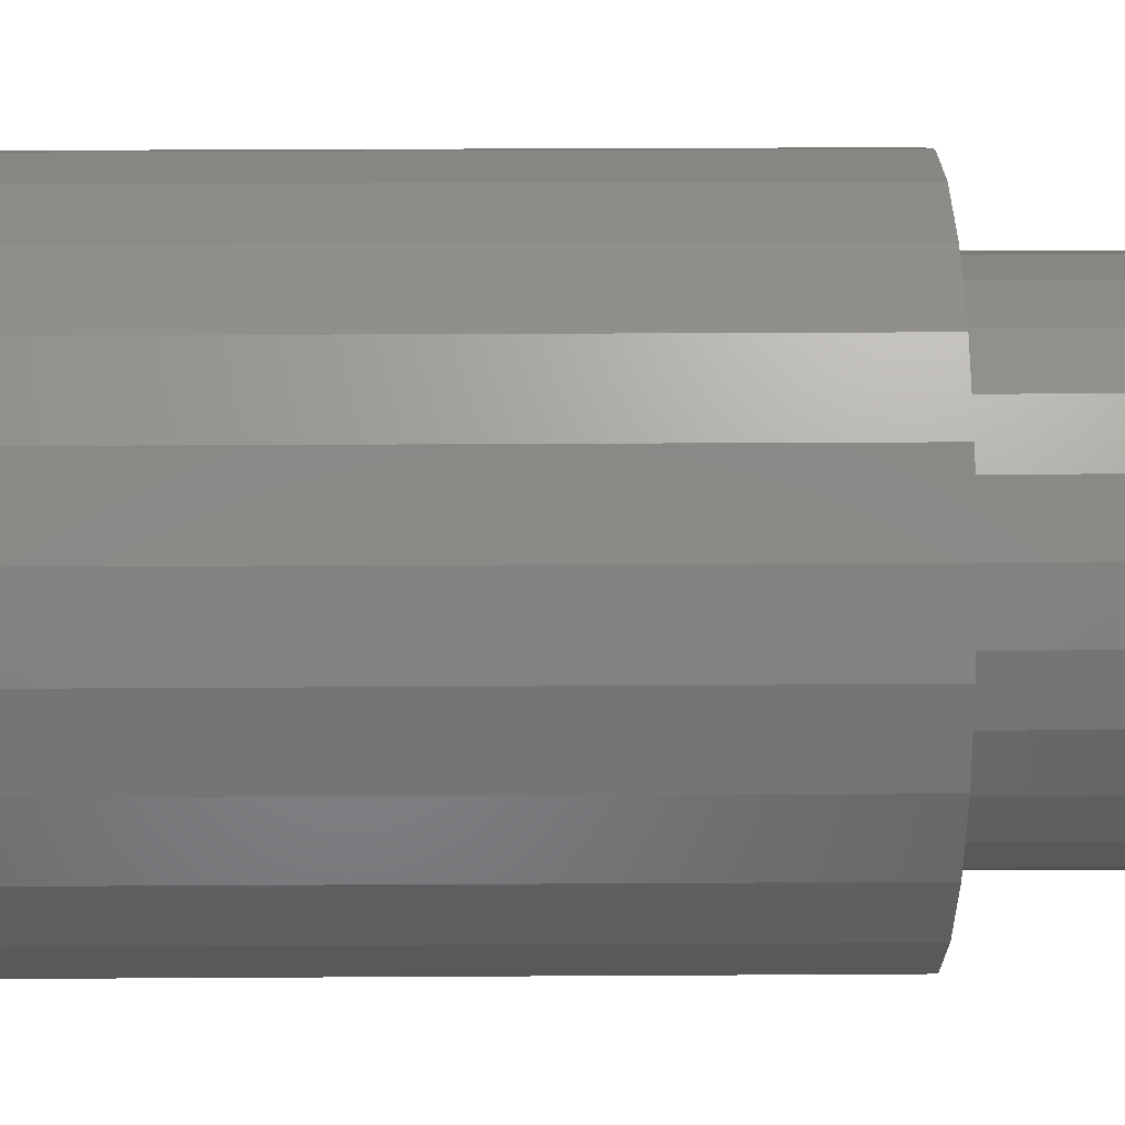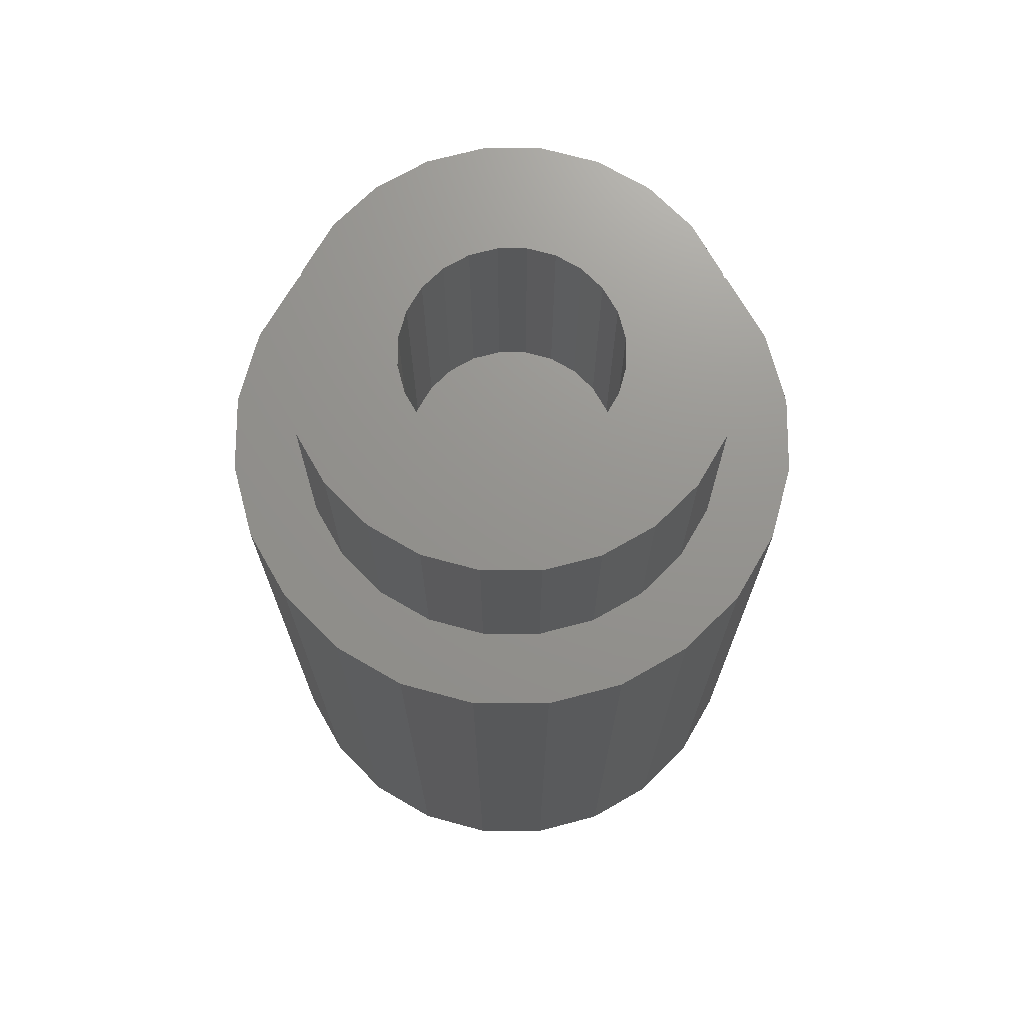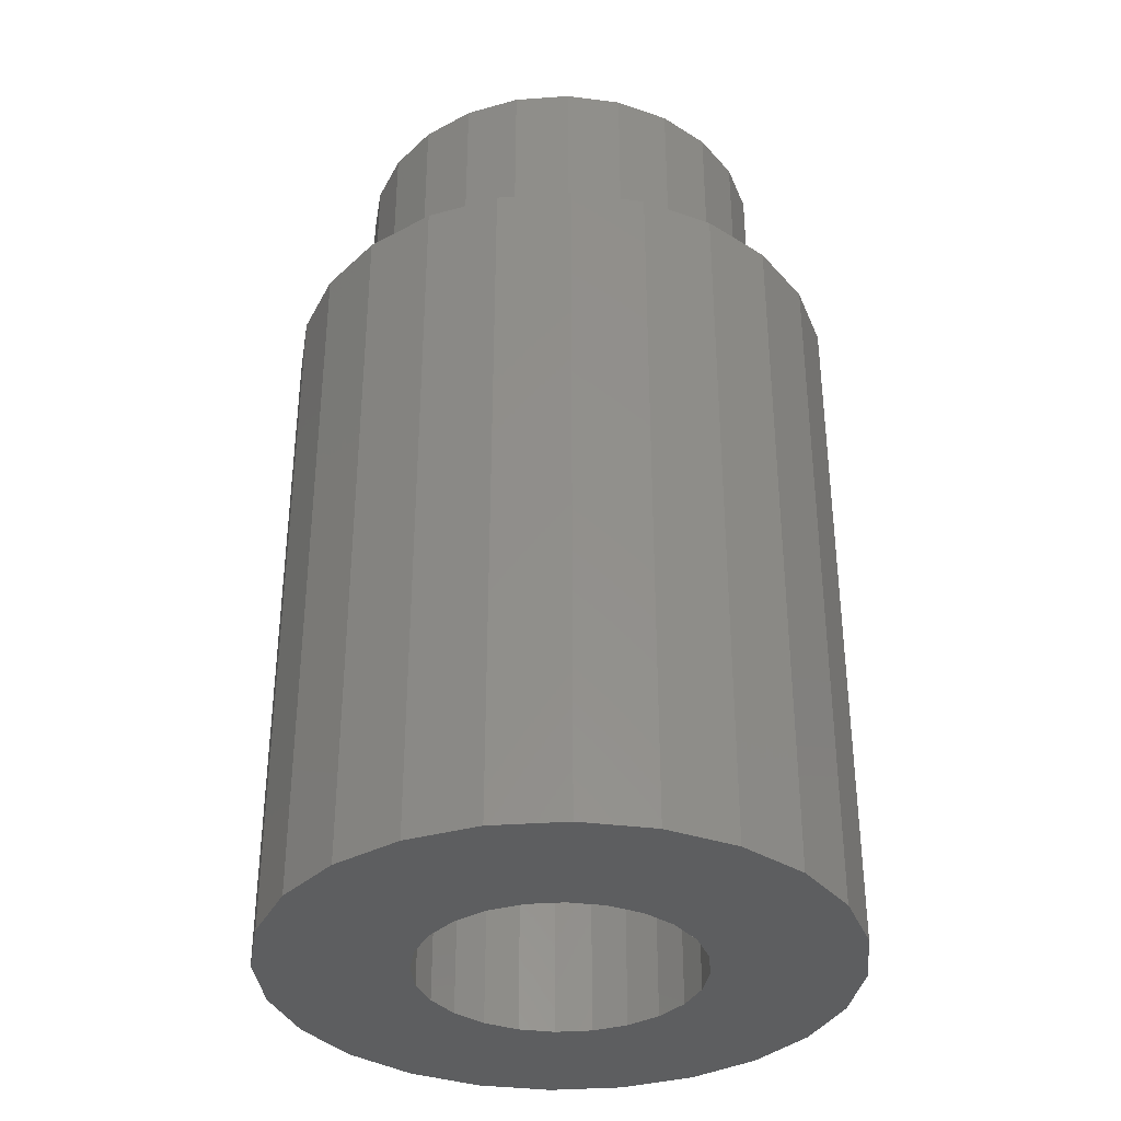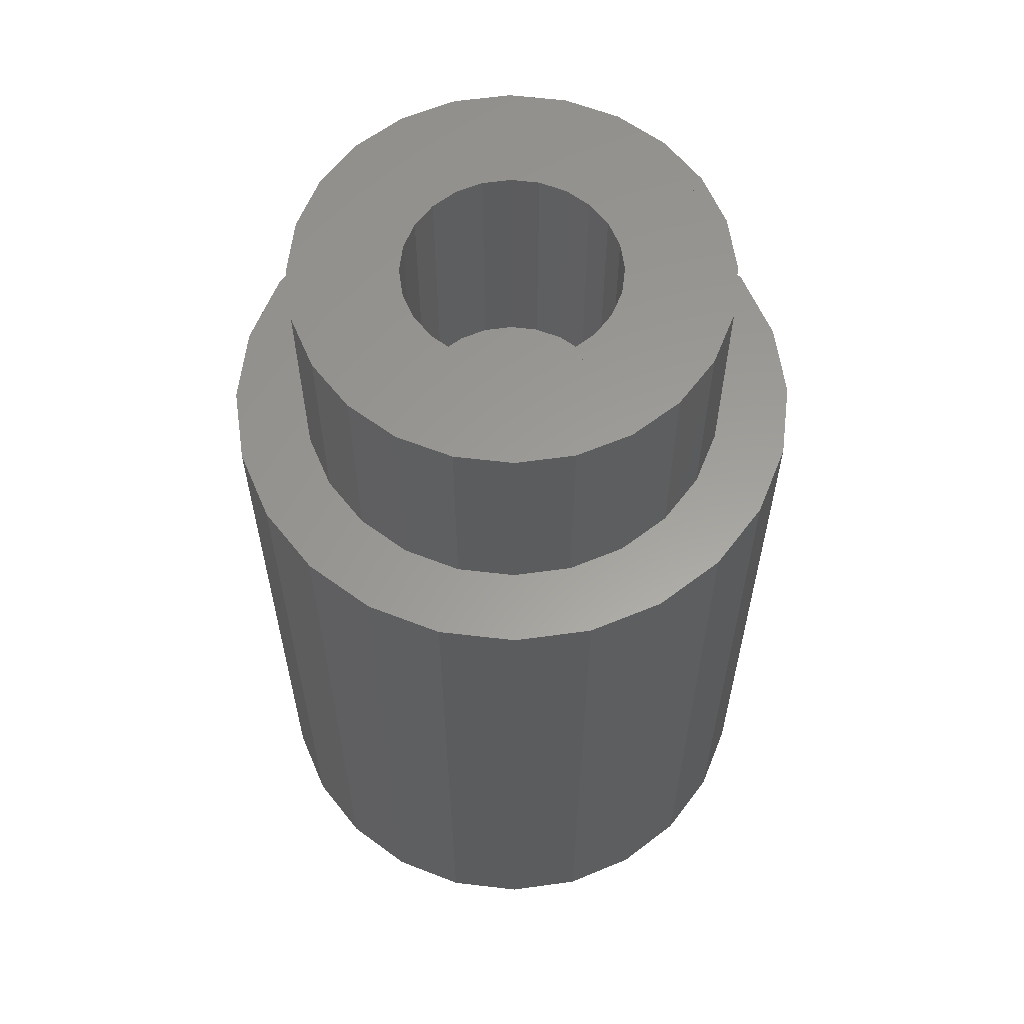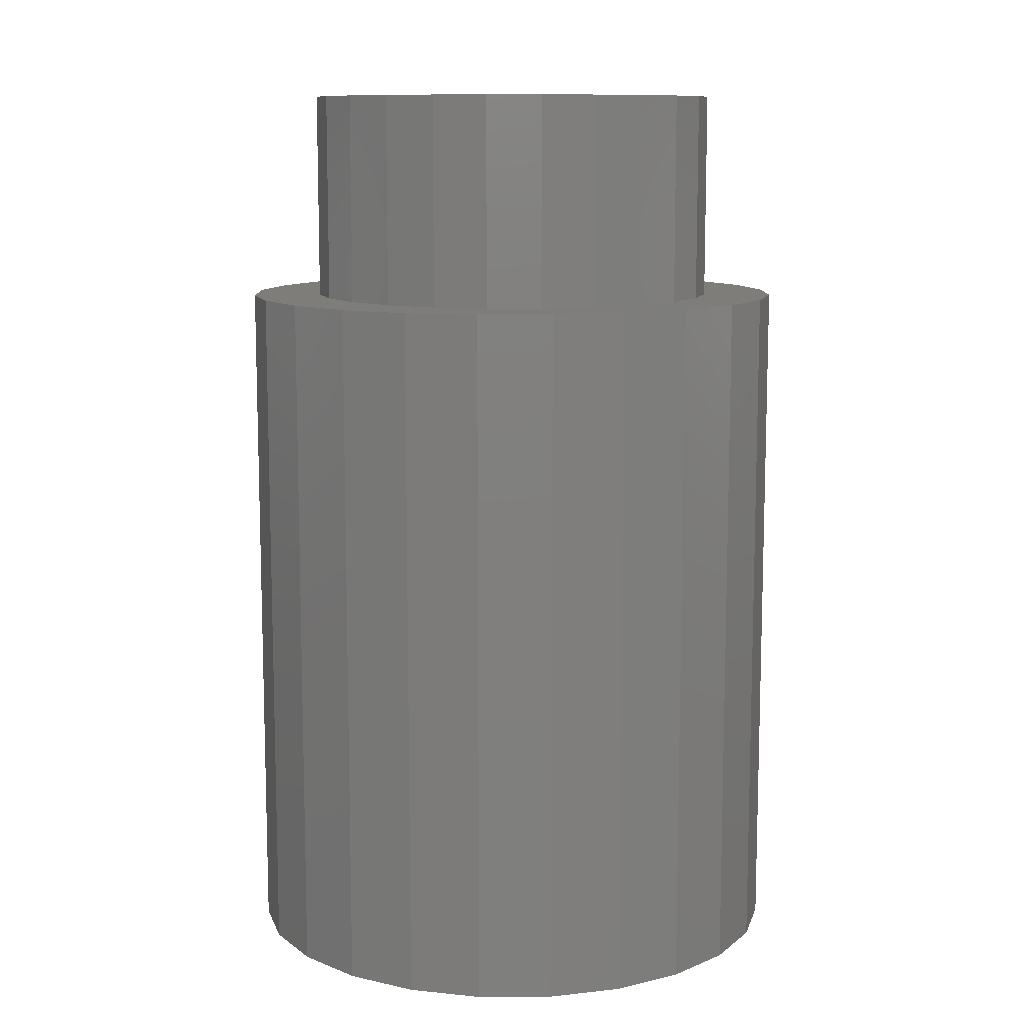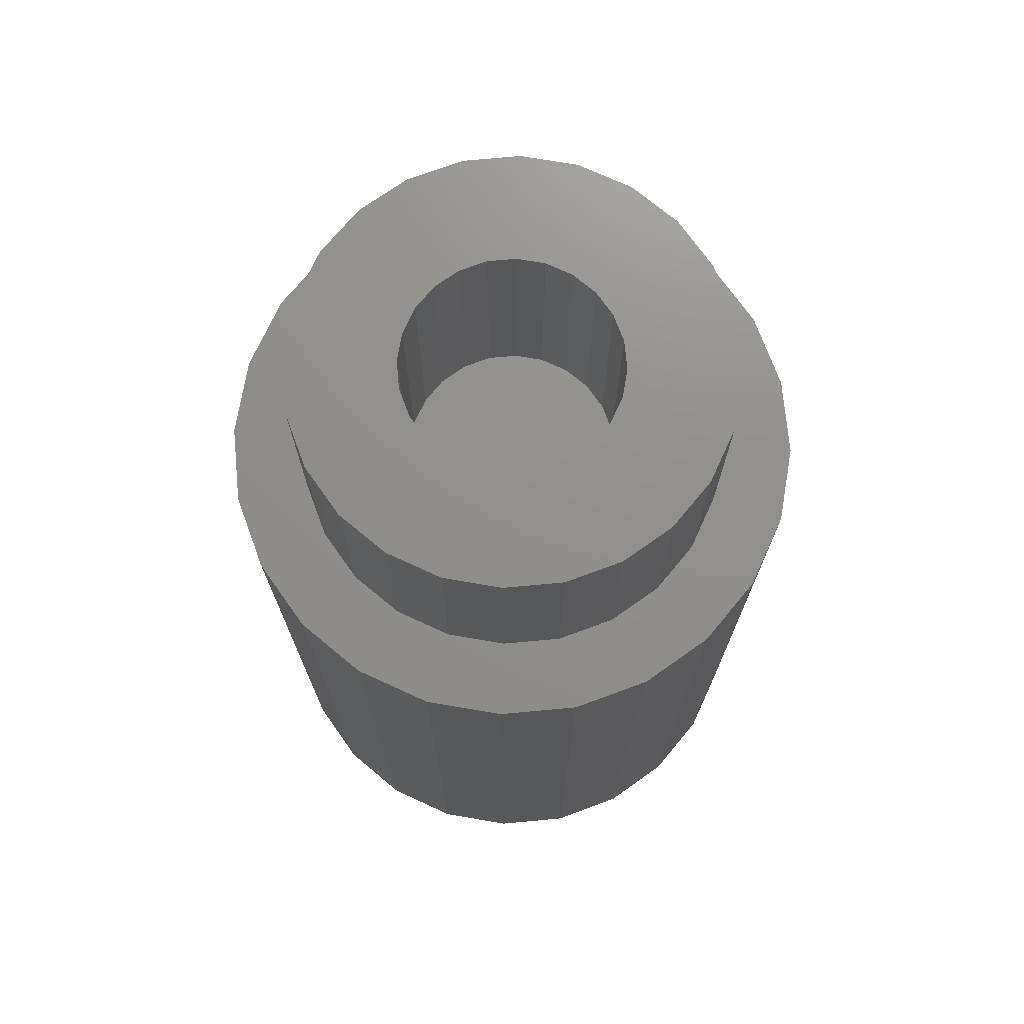
<metadata>
{"format":"stl","ext":"stl","renderer":"f3d","projection":"perspective","resolution":1024,"background":"white","views":[{"elev":30.3,"azim":-90.5,"up":"+Y"},{"elev":71.3,"azim":142.7,"up":"+Z"},{"elev":-35.2,"azim":117.9,"up":"+Z"},{"elev":60.3,"azim":29.4,"up":"+Z"},{"elev":10.5,"azim":66.9,"up":"+Z"},{"elev":72.9,"azim":-42.8,"up":"+Z"}]}
</metadata>
<code>
# stl→obj: 192 verts, 380 faces
v -2.898 -0.7765 19
v -2.598 -1.5 26
v -2.598 -1.5 19
v -2.898 -0.7765 26
v 1.5 2.598 26
v 0.7765 2.898 19
v 1.5 2.598 19
v 0.7765 2.898 26
v 1.41e-15 3 19
v 1.41e-15 3 26
v -0.7765 2.898 19
v -0.7765 2.898 26
v -1.5 2.598 19
v -1.5 2.598 26
v -2.121 2.121 19
v -2.121 2.121 26
v 0.7765 -2.898 26
v 1.5 -2.598 19
v 0.7765 -2.898 19
v 1.5 -2.598 26
v 2.121 -2.121 19
v 2.121 -2.121 26
v 2.598 -1.5 26
v 2.598 -1.5 19
v 2.898 -0.7765 26
v 2.898 -0.7765 19
v 3 -1.41e-15 26
v 3 -1.41e-15 19
v 0 -3 26
v 0 -3 19
v -2.898 0.7765 19
v -3 1.41e-15 19
v -2.598 1.5 19
v -2.121 -2.121 19
v -1.5 -2.598 19
v -0.7765 -2.898 19
v 2.121 2.121 19
v 2.598 1.5 19
v 2.898 0.7765 19
v 2.898 0.7765 26
v -2.121 -2.121 26
v -1.5 -2.598 26
v 2.598 1.5 26
v 2.121 2.121 26
v -0.7765 -2.898 26
v 0 8 20
v 2.071 7.727 0
v 0 8 0
v 2.071 7.727 20
v -4 -6.928 20
v -5.657 -5.657 0
v -4 -6.928 0
v -5.657 -5.657 20
v -1.41e-15 -8 20
v -2.071 -7.727 0
v -1.41e-15 -8 0
v -2.071 -7.727 20
v 6.928 4 0
v 7.727 2.071 20
v 7.727 2.071 0
v 6.928 4 20
v -6.928 4 20
v -7.727 2.071 0
v -7.727 2.071 20
v -6.928 4 0
v 4 6.928 20
v 5.657 5.657 0
v 4 6.928 0
v 5.657 5.657 20
v 7.727 -2.071 0
v 6.928 -4 20
v 6.928 -4 0
v 7.727 -2.071 20
v 5.657 -5.657 20
v 5.657 -5.657 0
v -6.928 -4 20
v -6.928 -4 0
v 4 -6.928 20
v 2.071 -7.727 0
v 4 -6.928 0
v 2.071 -7.727 20
v -5.657 5.657 20
v -4 6.928 0
v -5.657 5.657 0
v -4 6.928 20
v -3.767 1.009 0
v -3.9 0 0
v -2.071 7.727 0
v -3.377 1.95 0
v -2.758 2.758 0
v -1.95 3.377 0
v -1.009 3.767 0
v 1.41e-15 3.9 0
v 1.009 3.767 0
v 1.95 3.377 0
v 2.758 2.758 0
v 3.377 1.95 0
v 3.767 1.009 0
v 3.9 0 0
v 8 0 0
v -7.727 -2.071 0
v -8 1.41e-15 0
v -3.767 -1.009 0
v -3.377 -1.95 0
v -2.758 -2.758 0
v -1.95 -3.377 0
v -1.009 -3.767 0
v 0 -3.9 0
v 1.009 -3.767 0
v 1.95 -3.377 0
v 2.758 -2.758 0
v 3.377 -1.95 0
v 3.767 -1.009 0
v 8 0 20
v -2.071 7.727 20
v -2.598 1.5 26
v -2.898 0.7765 26
v -3 1.41e-15 26
v -7.727 -2.071 20
v -8 1.41e-15 20
v -6 1.41e-15 20
v -5.796 -1.553 20
v -5.196 -3 20
v -4.243 -4.243 20
v -3 -5.196 20
v -1.553 -5.796 20
v 0 -6 20
v 1.553 -5.796 20
v 3 -5.196 20
v 4.243 -4.243 20
v 5.196 -3 20
v 5.796 -1.553 20
v 6 -1.41e-15 20
v -5.796 1.553 20
v -5.196 3 20
v -4.243 4.243 20
v -3 5.196 20
v -1.553 5.796 20
v 1.41e-15 6 20
v 1.553 5.796 20
v 3 5.196 20
v 4.243 4.243 20
v 5.196 3 20
v 5.796 1.553 20
v 1.009 3.767 15
v 1.41e-15 3.9 15
v -1.95 -3.377 15
v -1.009 -3.767 15
v 3.9 0 15
v 3.767 -1.009 15
v 0 -3.9 15
v 1.95 3.377 15
v 2.758 2.758 15
v -3.767 -1.009 15
v -3.9 0 15
v -3.767 1.009 15
v -2.758 -2.758 15
v -3.377 -1.95 15
v -3.377 1.95 15
v -2.758 2.758 15
v -1.95 3.377 15
v 3.377 -1.95 15
v 2.758 -2.758 15
v 1.95 -3.377 15
v 1.009 -3.767 15
v 3.377 1.95 15
v 3.767 1.009 15
v -1.009 3.767 15
v -5.196 -3 26
v -4.243 -4.243 26
v -3 -5.196 26
v -6 1.41e-15 26
v -5.796 -1.553 26
v -5.796 1.553 26
v -5.196 3 26
v -4.243 4.243 26
v -1.553 -5.796 26
v 0 -6 26
v 1.553 -5.796 26
v 3 -5.196 26
v 3 5.196 26
v 4.243 4.243 26
v 4.243 -4.243 26
v 5.196 -3 26
v 5.196 3 26
v 5.796 -1.553 26
v 5.796 1.553 26
v 6 -1.41e-15 26
v -3 5.196 26
v -1.553 5.796 26
v 1.41e-15 6 26
v 1.553 5.796 26
f 1 2 3
f 2 1 4
f 5 6 7
f 6 5 8
f 8 9 6
f 9 8 10
f 10 11 9
f 11 10 12
f 12 13 11
f 13 12 14
f 14 15 13
f 15 14 16
f 17 18 19
f 18 17 20
f 20 21 18
f 21 20 22
f 23 21 22
f 21 23 24
f 25 24 23
f 24 25 26
f 27 26 25
f 26 27 28
f 29 19 30
f 19 29 17
f 1 31 32
f 31 1 3
f 31 3 33
f 33 3 34
f 33 34 15
f 15 34 35
f 15 35 13
f 13 35 36
f 13 36 11
f 11 36 30
f 11 30 9
f 9 30 19
f 9 19 6
f 6 19 7
f 7 19 18
f 7 18 21
f 7 21 37
f 37 21 24
f 37 24 38
f 38 24 26
f 38 26 39
f 39 26 28
f 40 28 27
f 28 40 39
f 3 41 34
f 41 3 2
f 41 35 34
f 35 41 42
f 43 39 40
f 39 43 38
f 44 38 43
f 38 44 37
f 42 36 35
f 36 42 45
f 45 30 36
f 30 45 29
f 44 7 37
f 7 44 5
f 46 47 48
f 47 46 49
f 50 51 52
f 51 50 53
f 54 55 56
f 55 54 57
f 58 59 60
f 59 58 61
f 62 63 64
f 63 62 65
f 66 67 68
f 67 66 69
f 70 71 72
f 71 70 73
f 72 74 75
f 74 72 71
f 76 51 53
f 51 76 77
f 49 68 47
f 68 49 66
f 78 79 80
f 79 78 81
f 82 83 84
f 83 82 85
f 83 86 87
f 86 83 88
f 86 88 89
f 89 88 90
f 90 88 91
f 91 88 48
f 91 48 92
f 92 48 93
f 93 48 47
f 93 47 94
f 94 47 95
f 95 47 96
f 96 47 68
f 96 68 97
f 97 68 98
f 98 68 99
f 99 68 80
f 80 68 75
f 75 68 67
f 75 67 72
f 72 67 58
f 72 58 60
f 72 60 70
f 70 60 100
f 63 101 102
f 101 63 77
f 77 63 65
f 77 65 51
f 51 65 84
f 51 84 52
f 52 84 83
f 52 83 87
f 52 87 103
f 52 103 55
f 55 103 104
f 55 104 105
f 55 105 106
f 55 106 56
f 56 106 107
f 56 107 108
f 56 108 79
f 79 108 109
f 79 109 110
f 79 110 111
f 79 111 80
f 80 111 112
f 80 112 113
f 80 113 99
f 67 61 58
f 61 67 69
f 57 52 55
f 52 57 50
f 82 65 62
f 65 82 84
f 74 80 75
f 80 74 78
f 100 73 70
f 73 100 114
f 60 114 100
f 114 60 59
f 115 48 88
f 48 115 46
f 85 88 83
f 88 85 115
f 15 116 33
f 116 15 16
f 33 117 31
f 117 33 116
f 31 118 32
f 118 31 117
f 32 4 1
f 4 32 118
f 119 64 120
f 64 119 76
f 64 76 62
f 62 76 53
f 62 53 121
f 121 53 122
f 122 53 123
f 123 53 50
f 123 50 124
f 124 50 125
f 125 50 57
f 125 57 126
f 126 57 54
f 126 54 127
f 127 54 81
f 127 81 128
f 128 81 129
f 129 81 78
f 129 78 130
f 130 78 74
f 130 74 131
f 131 74 132
f 132 74 71
f 132 71 133
f 121 82 62
f 82 121 134
f 82 134 135
f 82 135 85
f 85 135 136
f 85 136 137
f 85 137 115
f 115 137 138
f 115 138 46
f 46 138 139
f 46 139 49
f 49 139 140
f 49 140 141
f 49 141 66
f 66 141 142
f 66 142 69
f 69 142 143
f 69 143 144
f 69 144 61
f 61 144 133
f 61 133 71
f 61 71 73
f 61 73 59
f 59 73 114
f 120 101 119
f 101 120 102
f 81 56 79
f 56 81 54
f 119 77 76
f 77 119 101
f 145 93 94
f 93 145 146
f 147 107 106
f 107 147 148
f 149 113 150
f 113 149 99
f 148 108 107
f 108 148 151
f 152 94 95
f 94 152 145
f 153 95 96
f 95 153 152
f 87 154 103
f 154 87 155
f 86 155 87
f 155 86 156
f 104 157 105
f 157 104 158
f 89 156 86
f 156 89 159
f 90 159 89
f 159 90 160
f 161 90 91
f 90 161 160
f 103 158 104
f 158 103 154
f 162 111 163
f 111 162 112
f 164 111 110
f 111 164 163
f 165 110 109
f 110 165 164
f 151 109 108
f 109 151 165
f 64 102 120
f 102 64 63
f 166 98 167
f 98 166 97
f 153 97 166
f 97 153 96
f 156 154 155
f 154 156 158
f 158 156 159
f 158 159 157
f 157 159 160
f 157 160 147
f 147 160 161
f 147 161 148
f 148 161 168
f 148 168 151
f 151 168 146
f 151 146 165
f 165 146 145
f 165 145 164
f 164 145 152
f 164 152 163
f 163 152 153
f 163 153 162
f 162 153 166
f 162 166 167
f 162 167 150
f 150 167 149
f 167 99 149
f 99 167 98
f 157 106 105
f 106 157 147
f 168 91 92
f 91 168 161
f 150 112 162
f 112 150 113
f 146 92 93
f 92 146 168
f 169 124 170
f 124 169 123
f 171 124 125
f 124 171 170
f 172 122 173
f 122 172 121
f 173 123 169
f 123 173 122
f 173 174 172
f 174 173 169
f 174 169 175
f 175 169 170
f 175 170 176
f 176 170 171
f 176 171 118
f 118 171 4
f 4 171 177
f 4 177 2
f 2 177 41
f 41 177 42
f 42 177 178
f 42 178 45
f 45 178 29
f 29 178 179
f 29 179 17
f 17 179 20
f 20 179 22
f 22 179 180
f 22 180 23
f 23 180 25
f 25 180 27
f 27 180 181
f 181 180 182
f 182 180 183
f 182 183 184
f 182 184 185
f 185 184 186
f 185 186 187
f 187 186 188
f 118 189 176
f 189 118 117
f 189 117 190
f 190 117 116
f 190 116 16
f 190 16 14
f 190 14 191
f 191 14 12
f 191 12 10
f 191 10 8
f 191 8 192
f 192 8 5
f 192 5 44
f 192 44 181
f 181 44 43
f 181 43 40
f 181 40 27
f 190 139 138
f 139 190 191
f 174 121 172
f 121 174 134
f 175 134 174
f 134 175 135
f 176 135 175
f 135 176 136
f 176 137 136
f 137 176 189
f 189 138 137
f 138 189 190
f 183 129 130
f 129 183 180
f 180 128 129
f 128 180 179
f 179 127 128
f 127 179 178
f 178 126 127
f 126 178 177
f 177 125 126
f 125 177 171
f 191 140 139
f 140 191 192
f 192 141 140
f 141 192 181
f 181 142 141
f 142 181 182
f 142 185 143
f 185 142 182
f 143 187 144
f 187 143 185
f 144 188 133
f 188 144 187
f 133 186 132
f 186 133 188
f 132 184 131
f 184 132 186
f 131 183 130
f 183 131 184

</code>
